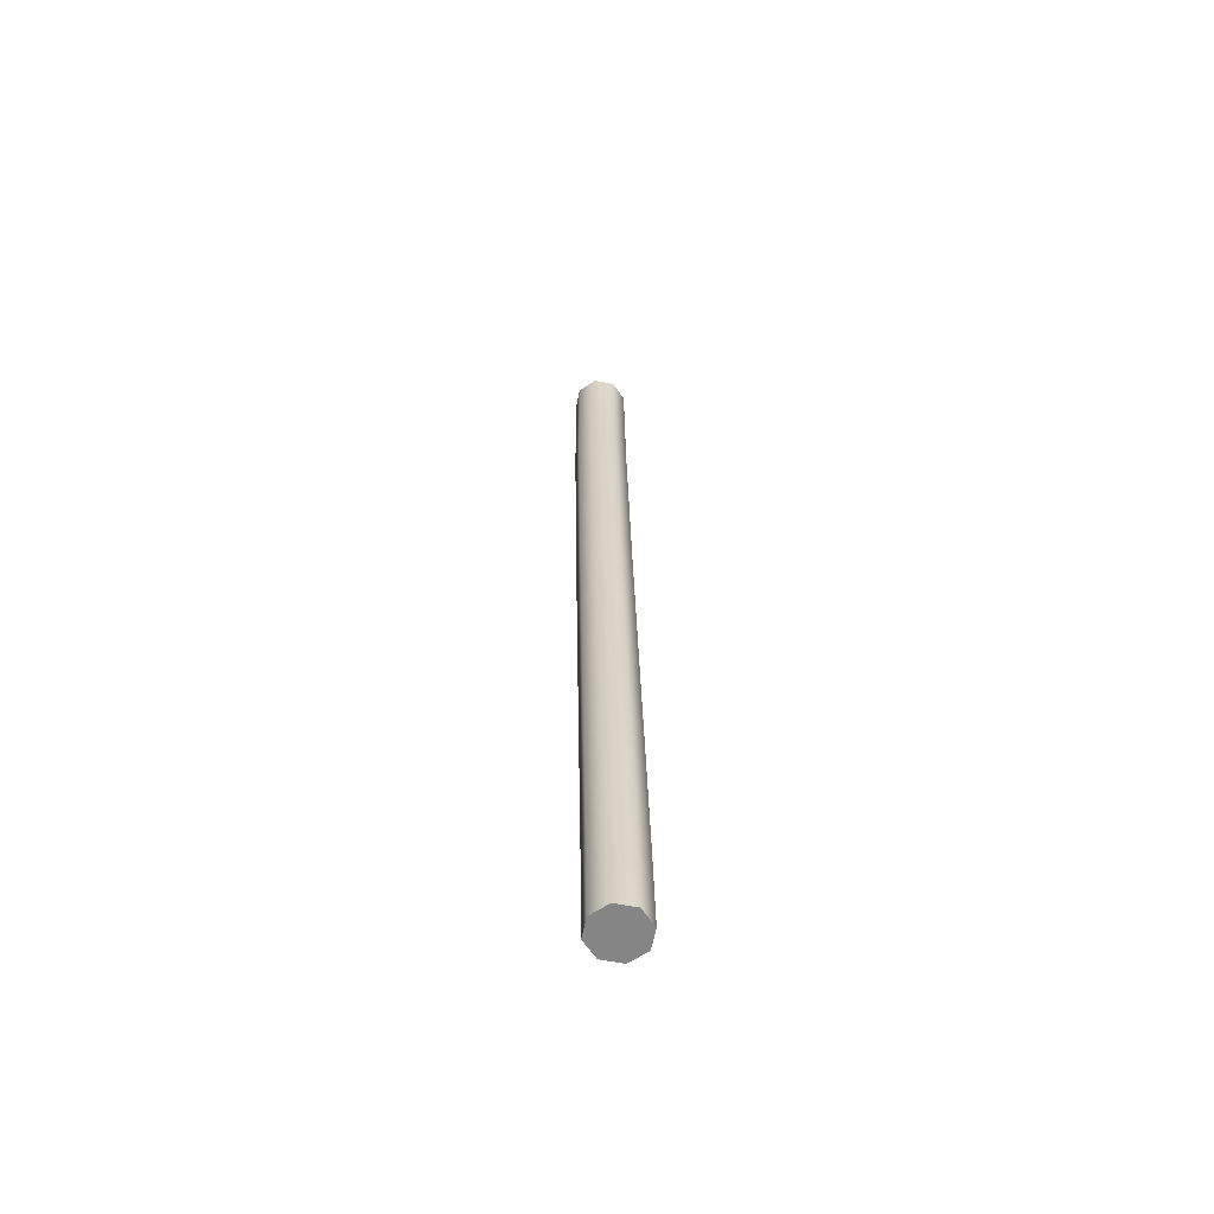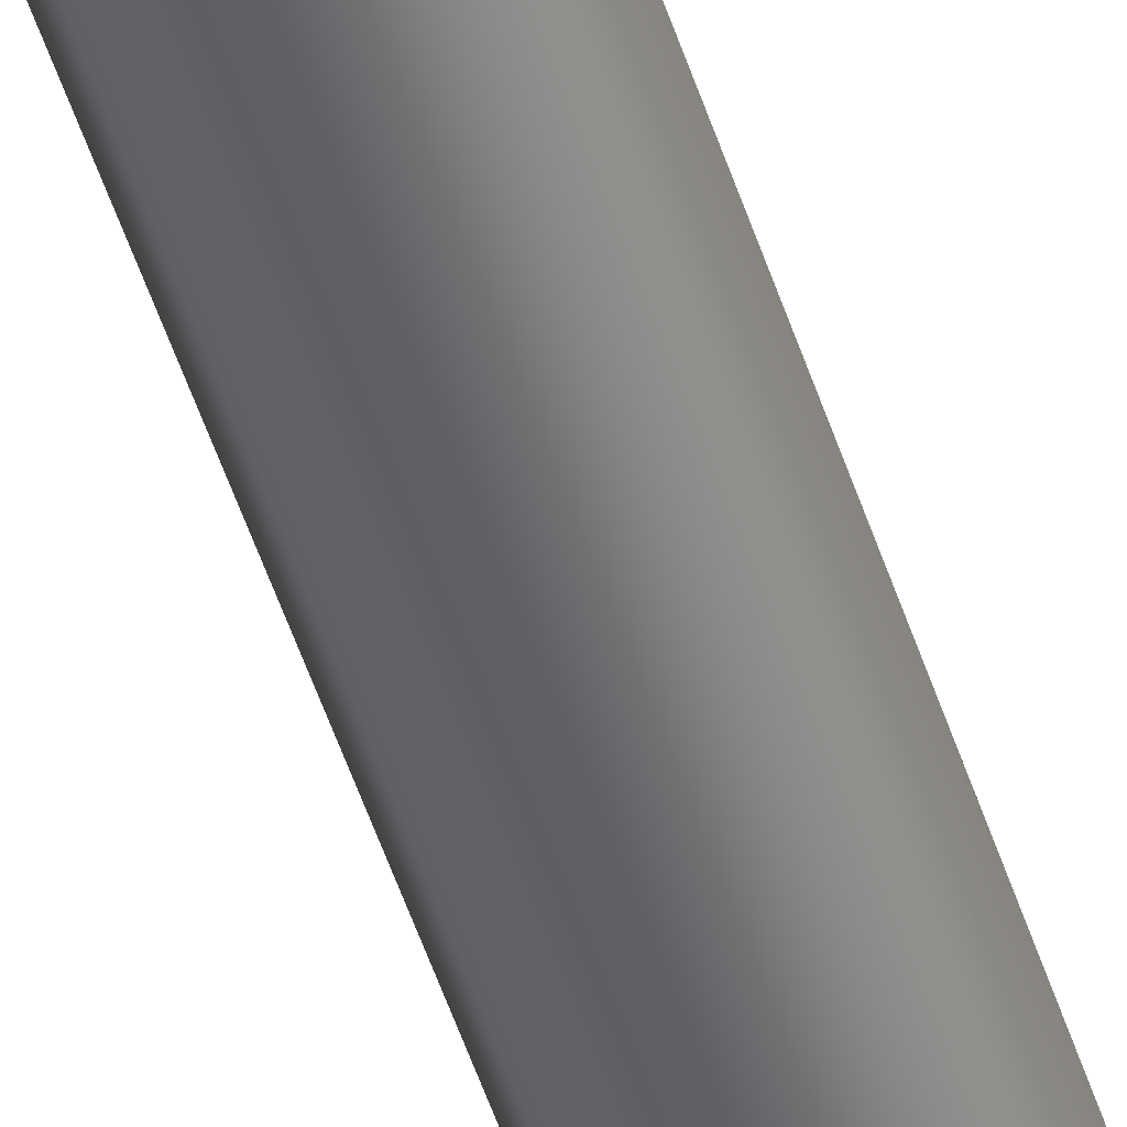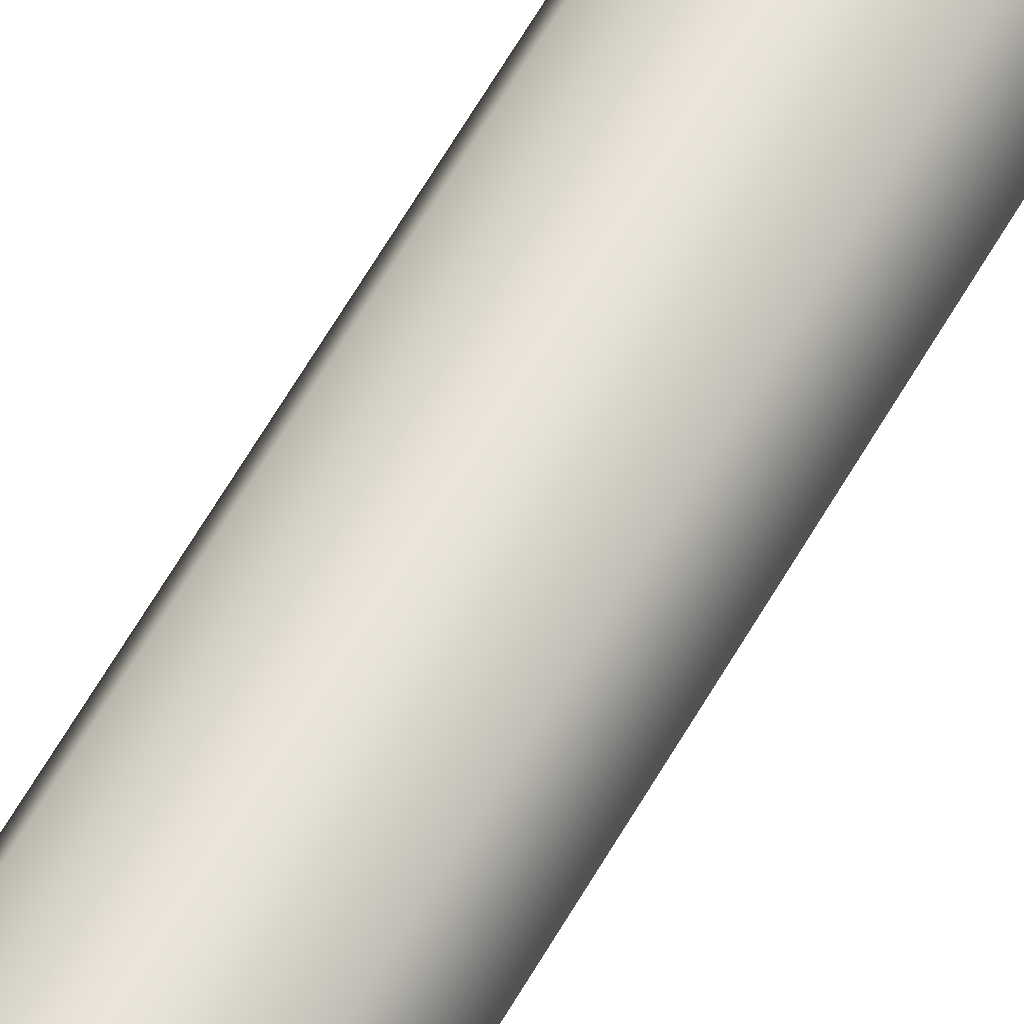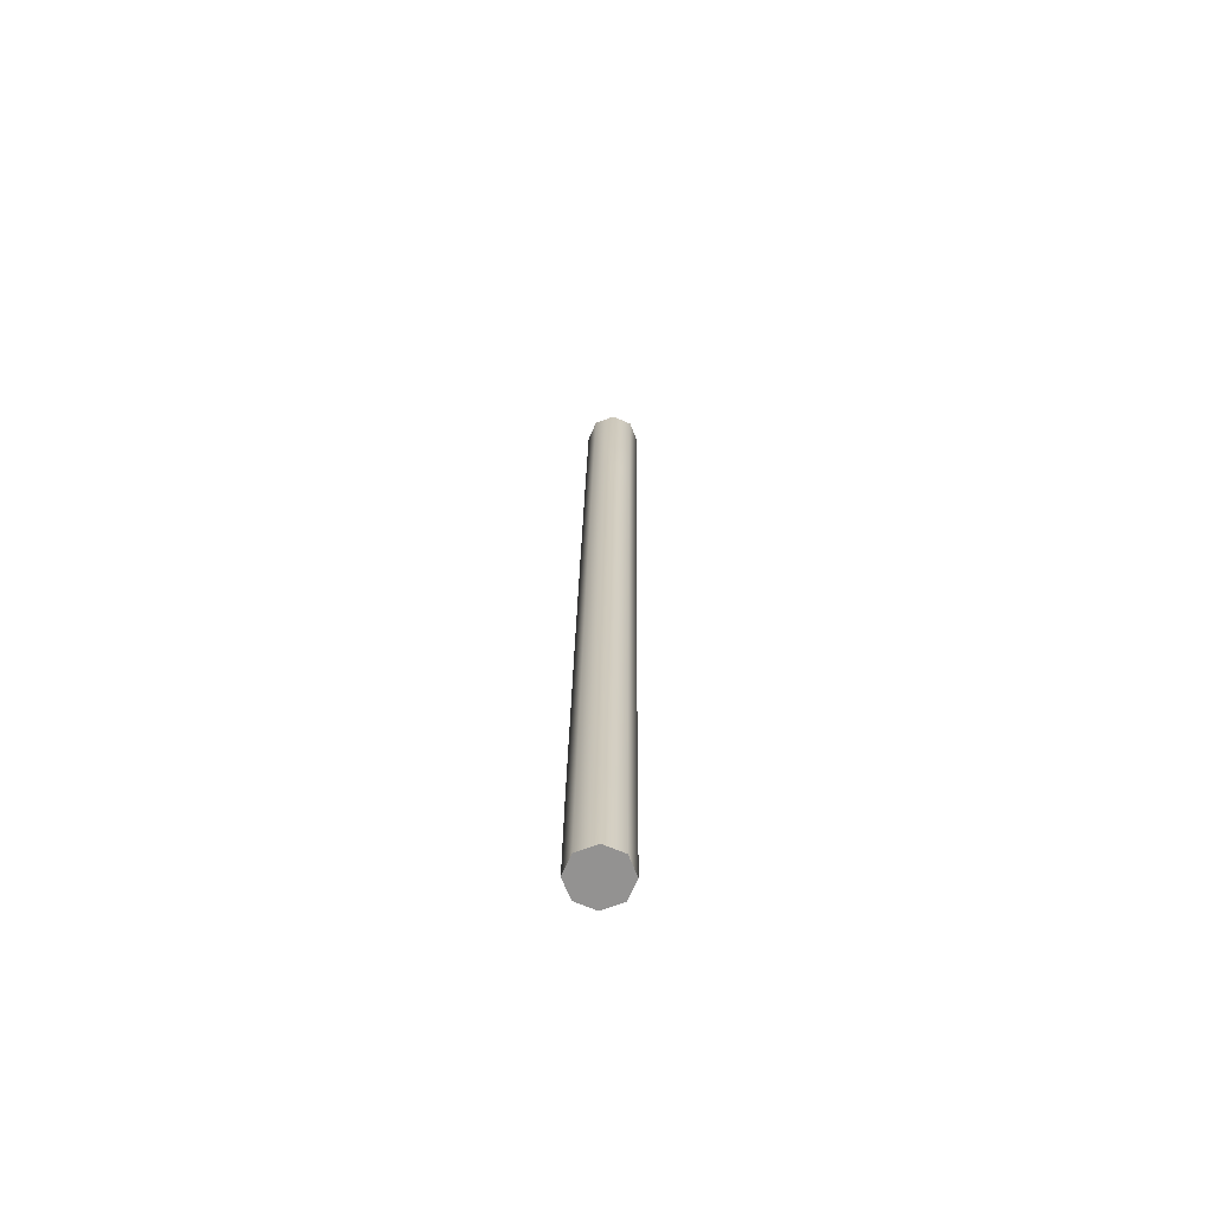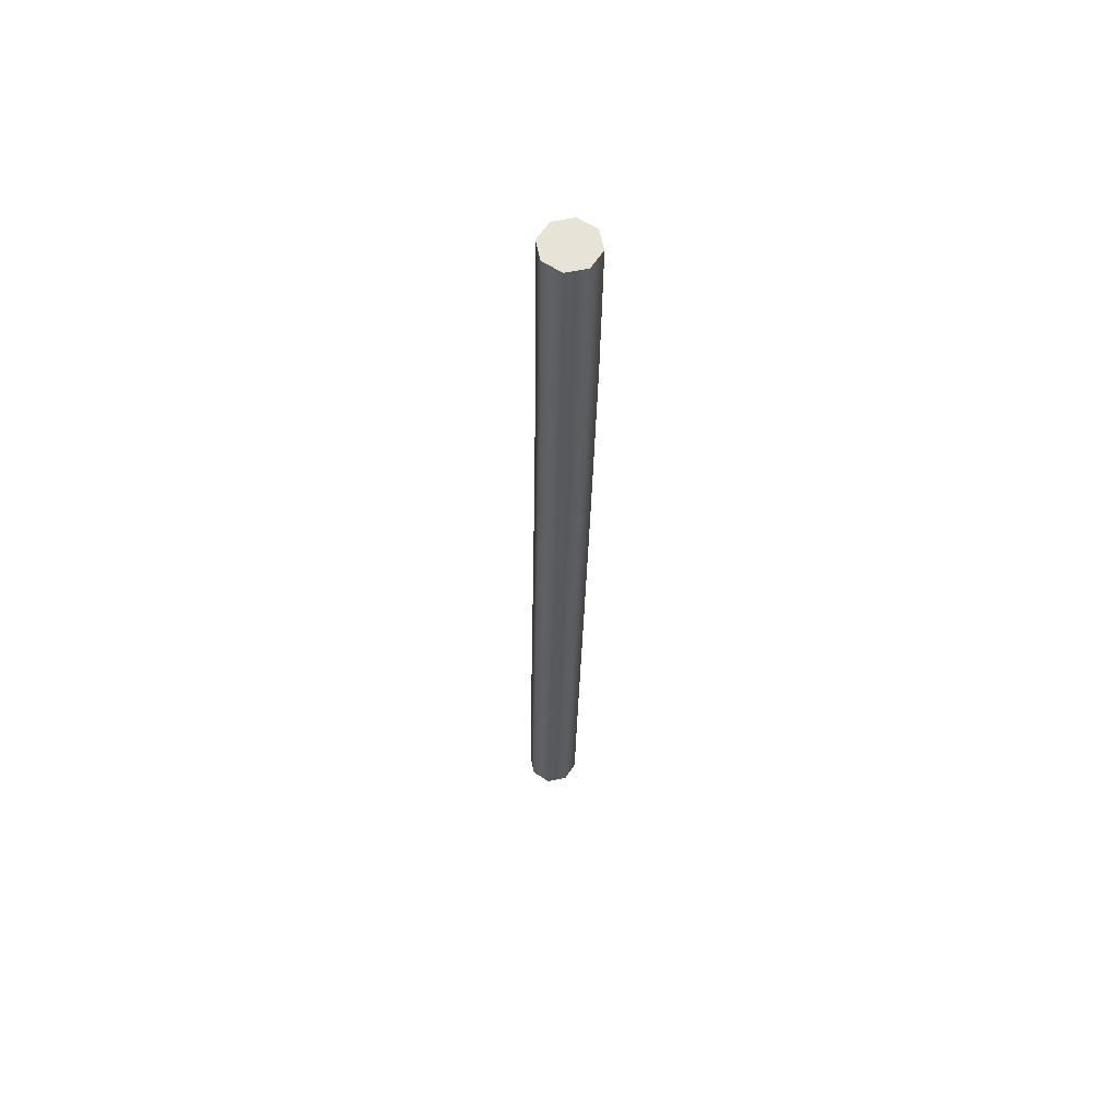
<metadata>
{"format":"obj","ext":"obj","renderer":"f3d","projection":"perspective","resolution":1024,"background":"white","views":[{"elev":-61.7,"azim":-78.6,"up":"+Z"},{"elev":-50.8,"azim":-162.9,"up":"+Y"},{"elev":58.1,"azim":-151.1,"up":"+Y"},{"elev":-66.5,"azim":44.0,"up":"+Z"},{"elev":59.9,"azim":101.0,"up":"+Z"}]}
</metadata>
<code>
g Wire Deformed
v -2.354e-07 0.075 -4.987e-07
v 0.05303 0.05303 -6.539e-07
v 0.075 -1.536e-07 -6.683e-07
v 0.05303 -0.05303 -5.334e-07
v -2.396e-07 -0.075 -3.282e-07
v -0.05303 -0.05303 -1.73e-07
v -0.075 -1.34e-07 -1.587e-07
v -0.05303 0.05303 -2.936e-07
v -0.001146 0.07977 0.2987
v 0.05188 0.05781 0.2993
v 0.07385 0.004784 0.3004
v 0.05188 -0.04824 0.3013
v -0.001158 -0.0702 0.3015
v -0.05419 -0.04824 0.3008
v -0.07615 0.004784 0.2998
v -0.05418 0.05781 0.2989
v -0.003451 0.09118 0.8864
v 0.04958 0.06921 0.887
v 0.07154 0.01619 0.8881
v 0.04957 -0.03683 0.8891
v -0.003461 -0.05879 0.8893
v -0.05649 -0.03683 0.8887
v -0.07846 0.01619 0.8876
v -0.05648 0.06921 0.8866
v -0.005182 0.1048 1.593
v 0.04785 0.08283 1.594
v 0.06982 0.02981 1.595
v 0.04785 -0.02322 1.596
v -0.005185 -0.04518 1.596
v -0.05822 -0.02322 1.595
v -0.08018 0.02981 1.594
v -0.05822 0.08283 1.594
v -0.004612 0.1162 2.25
v 0.04842 0.09424 2.25
v 0.07039 0.04122 2.251
v 0.04843 -0.01181 2.252
v -0.004603 -0.03378 2.253
v -0.05764 -0.01181 2.253
v -0.07961 0.04122 2.252
v -0.05764 0.09424 2.251
v 4.803e-07 0.121 2.69
v 0.05302 0.09903 2.689
v 0.07497 0.046 2.688
v 0.05302 -0.007033 2.689
v 4.758e-07 -0.029 2.69
v -0.05301 -0.007033 2.691
v -0.07497 0.046 2.692
v -0.05301 0.09903 2.691
v -2.354e-07 0.075 -4.987e-07
v 0.05303 0.05303 -6.539e-07
v 0.075 -1.536e-07 -6.683e-07
v 0.05303 -0.05303 -5.334e-07
v -2.396e-07 -0.075 -3.282e-07
v -0.05303 -0.05303 -1.73e-07
v -0.075 -1.34e-07 -1.587e-07
v -0.05303 0.05303 -2.936e-07
v 4.803e-07 0.121 2.69
v 0.05302 0.09903 2.689
v 0.07497 0.046 2.688
v 0.05302 -0.007033 2.689
v 4.758e-07 -0.029 2.69
v -0.05301 -0.007033 2.691
v -0.07497 0.046 2.692
v -0.05301 0.09903 2.691
v -2.387e-07 -1.471e-07 -4.135e-07
v 4.768e-07 0.046 2.69
g Wire Deformed_0
f 1 9 2
f 10 2 9
f 10 11 2
f 3 2 11
f 3 11 4
f 12 4 11
f 12 13 4
f 5 4 13
f 5 13 6
f 14 6 13
f 14 15 6
f 7 6 15
f 7 15 8
f 16 8 15
f 16 9 8
f 1 8 9
f 9 17 10
f 18 10 17
f 18 19 10
f 11 10 19
f 11 19 12
f 20 12 19
f 20 21 12
f 13 12 21
f 13 21 14
f 22 14 21
f 22 23 14
f 15 14 23
f 15 23 16
f 24 16 23
f 24 17 16
f 9 16 17
f 17 25 18
f 26 18 25
f 26 27 18
f 19 18 27
f 19 27 20
f 28 20 27
f 28 29 20
f 21 20 29
f 21 29 22
f 30 22 29
f 30 31 22
f 23 22 31
f 23 31 24
f 32 24 31
f 32 25 24
f 17 24 25
f 25 33 26
f 34 26 33
f 34 35 26
f 27 26 35
f 27 35 28
f 36 28 35
f 36 37 28
f 29 28 37
f 29 37 30
f 38 30 37
f 38 39 30
f 31 30 39
f 31 39 32
f 40 32 39
f 40 33 32
f 25 32 33
f 33 41 34
f 42 34 41
f 42 43 34
f 35 34 43
f 35 43 36
f 44 36 43
f 44 45 36
f 37 36 45
f 37 45 38
f 46 38 45
f 46 47 38
f 39 38 47
f 39 47 40
f 48 40 47
f 48 41 40
f 33 40 41
f 49 50 65
f 50 51 65
f 51 52 65
f 52 53 65
f 53 54 65
f 54 55 65
f 55 56 65
f 56 49 65
f 58 57 66
f 59 58 66
f 60 59 66
f 61 60 66
f 62 61 66
f 63 62 66
f 64 63 66
f 57 64 66

</code>
